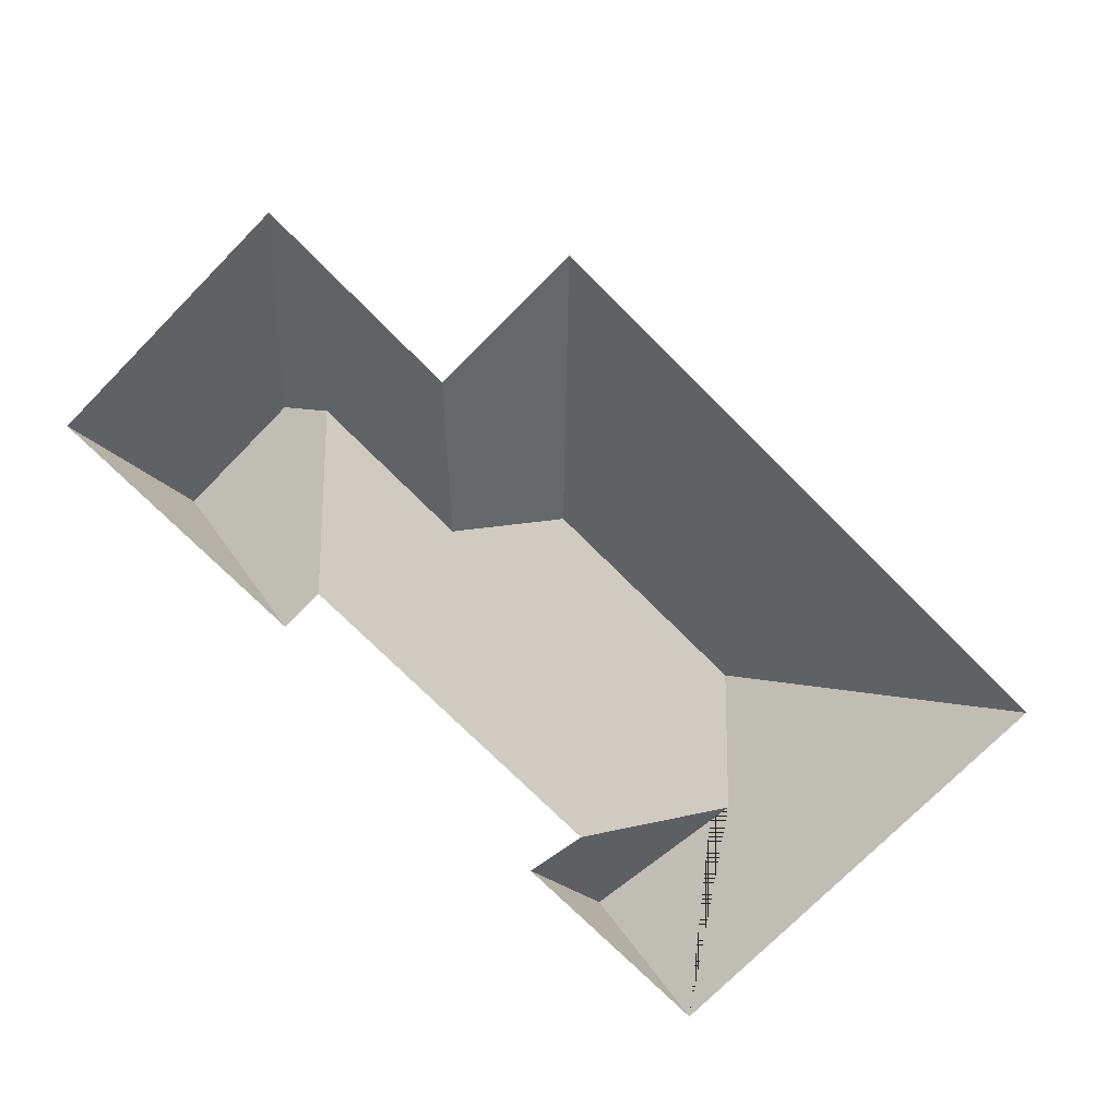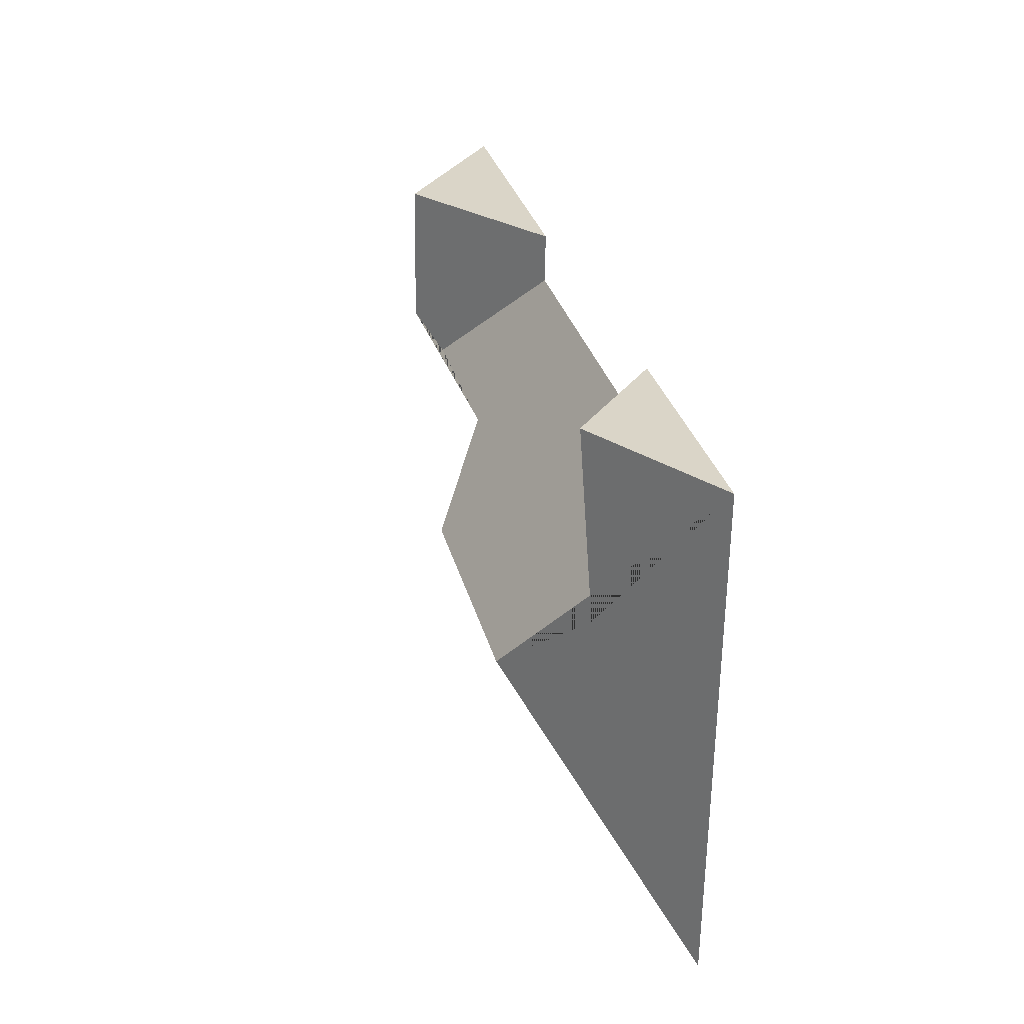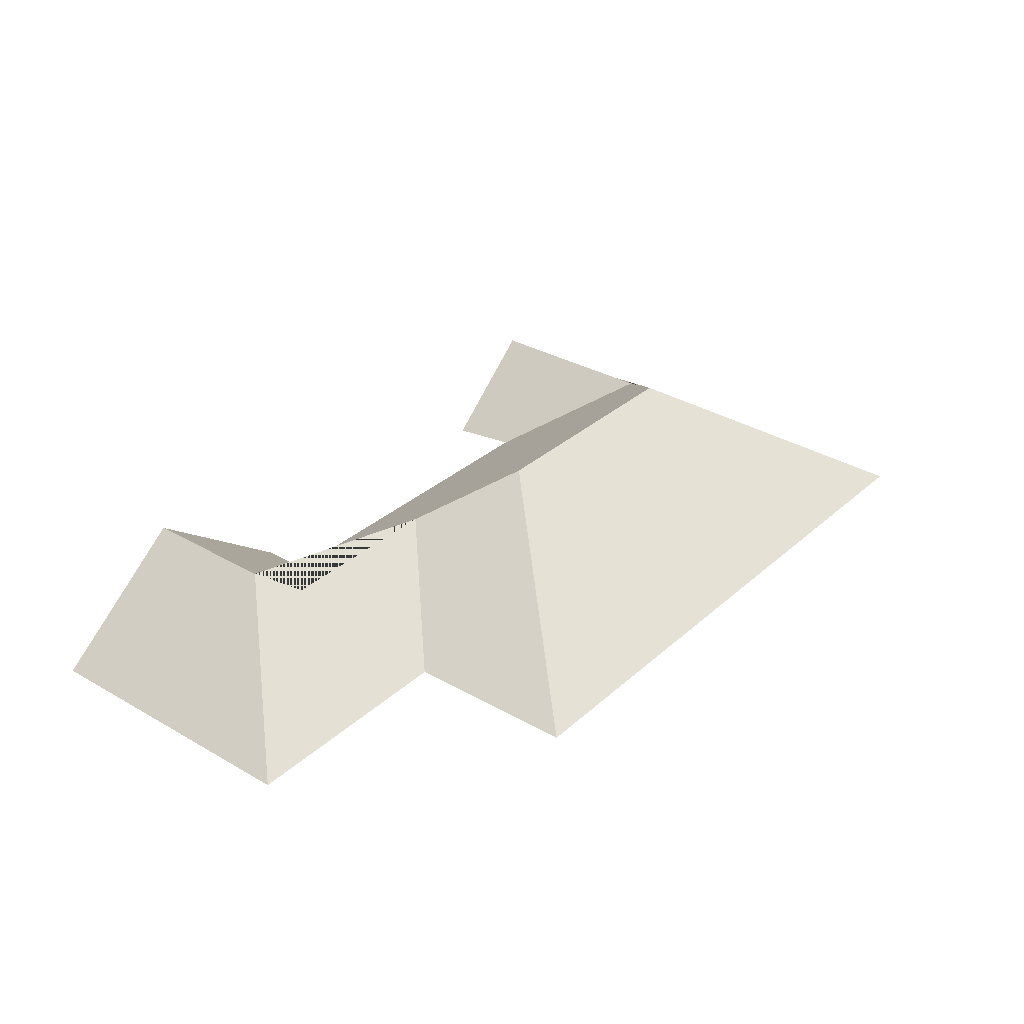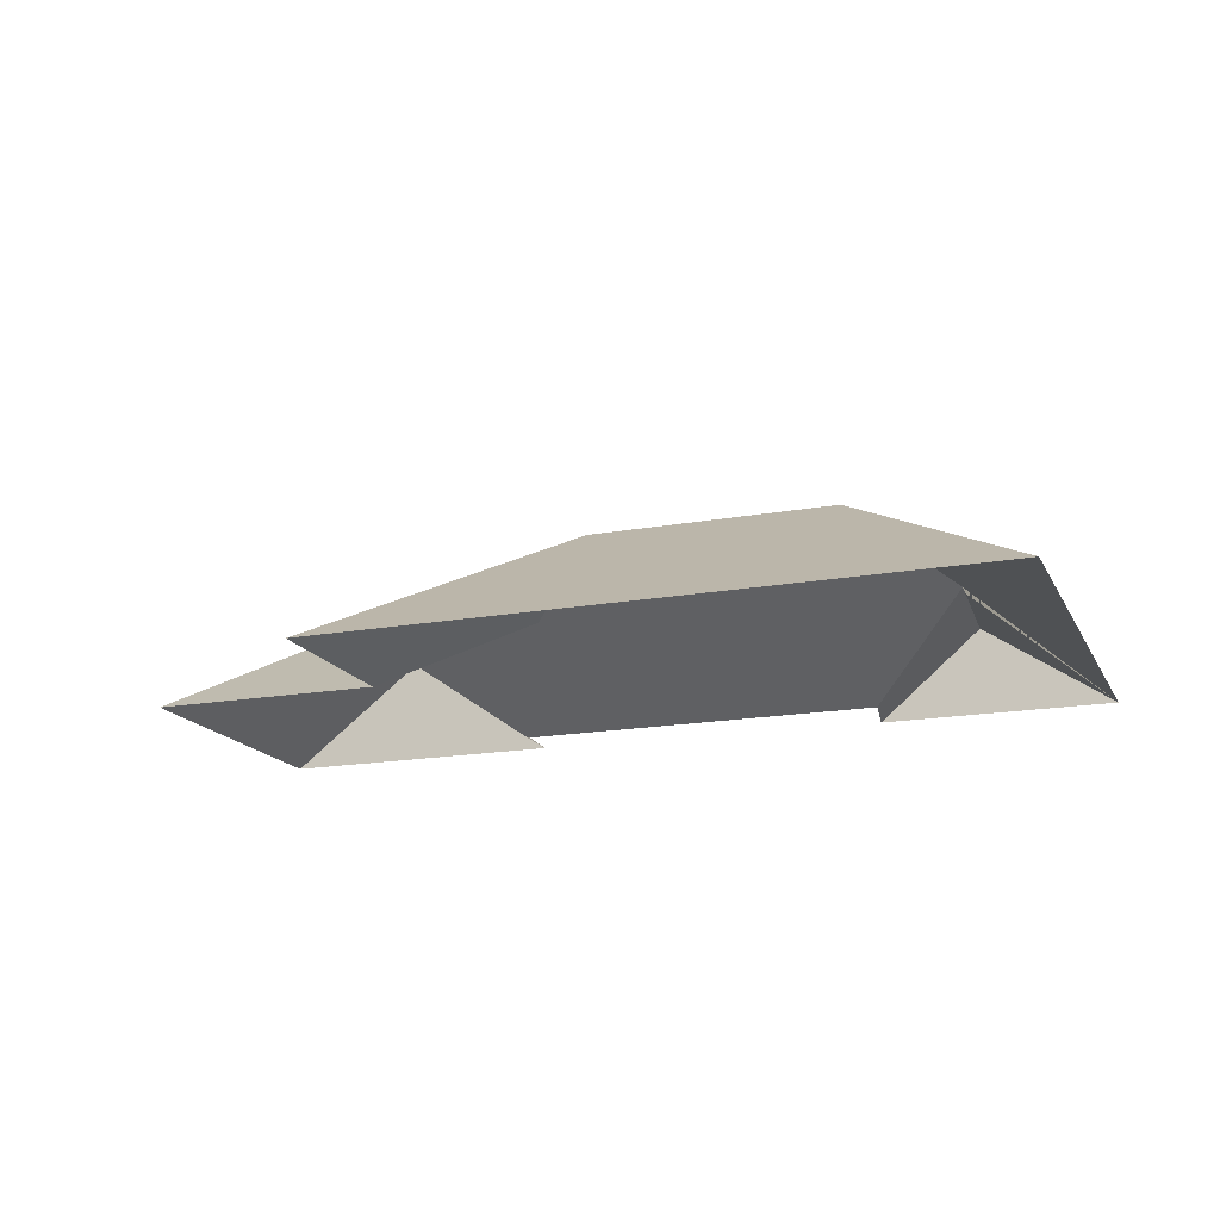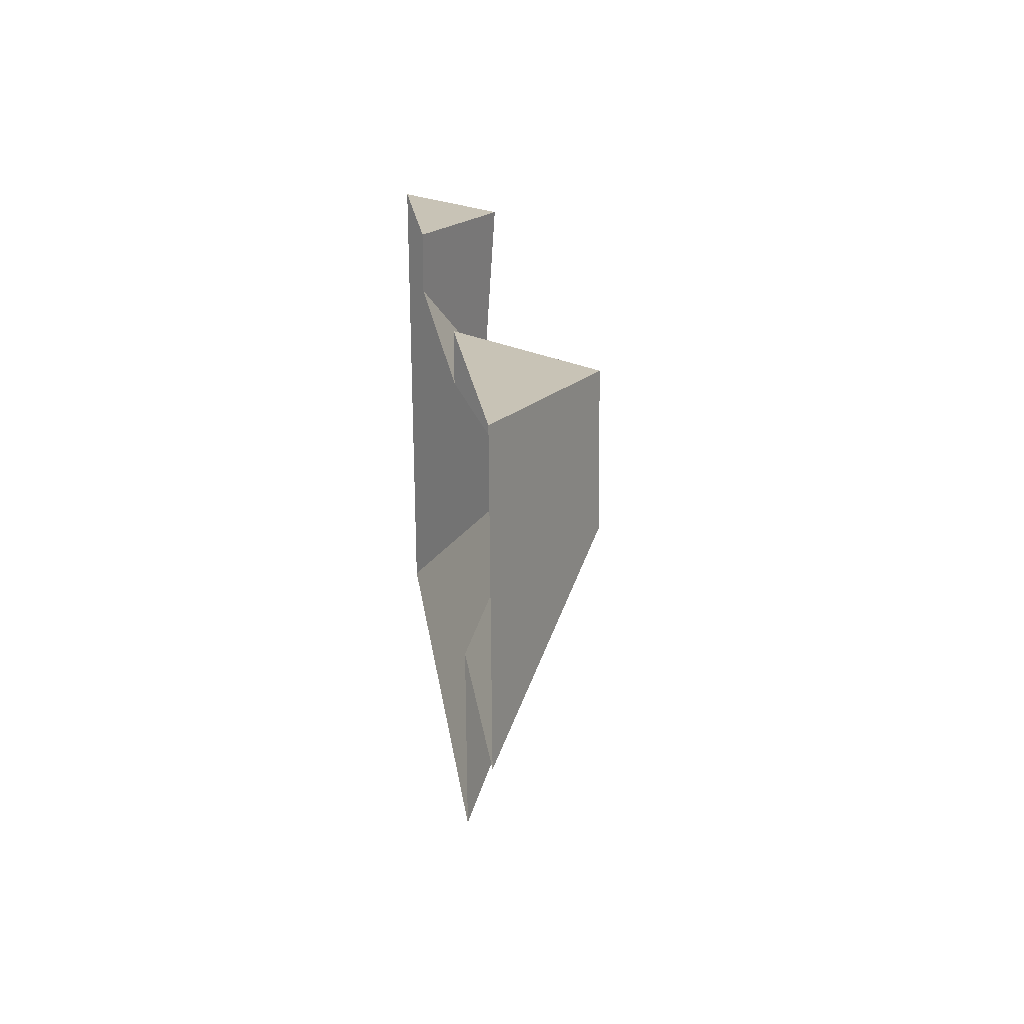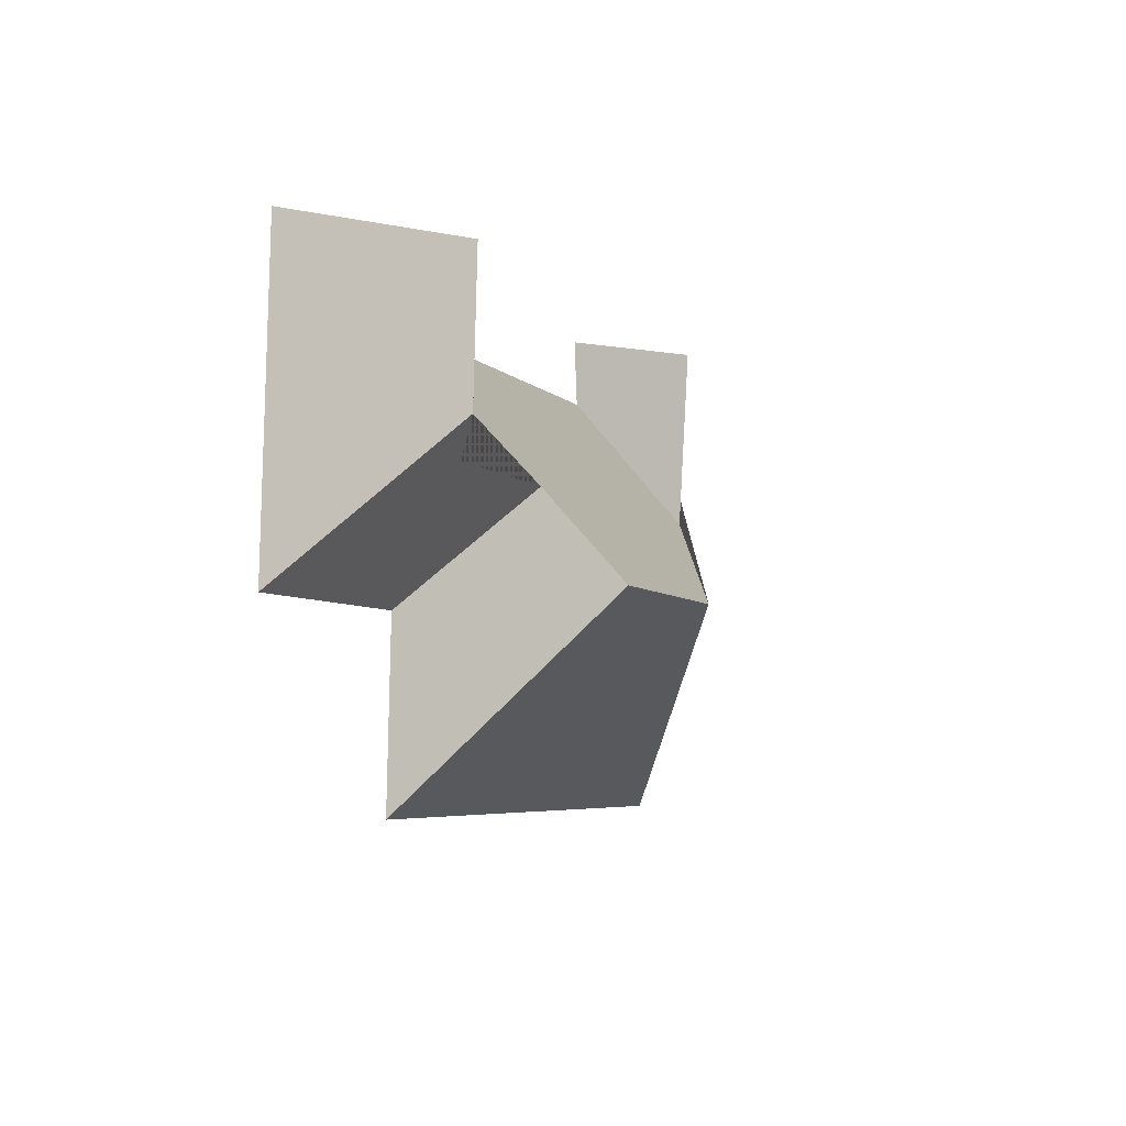
<metadata>
{"format":"obj","ext":"obj","renderer":"f3d","projection":"perspective","resolution":1024,"background":"white","views":[{"elev":-76.0,"azim":131.5,"up":"+Y"},{"elev":25.3,"azim":-103.4,"up":"+Z"},{"elev":32.0,"azim":125.2,"up":"+Y"},{"elev":-17.0,"azim":-163.6,"up":"+Y"},{"elev":23.3,"azim":83.2,"up":"+Z"},{"elev":-1.2,"azim":110.8,"up":"+Z"}]}
</metadata>
<code>
o CG10_500_040068_0056_roof
v 23.41 75 -34.68
v 38.27 75 -273.7
v 86.22 113.9 -119.4
v 89.01 119.5 -29.61
v 134.8 144.9 -161.8
v 141.3 75 -26.84
v 138 75 -58.76
v 258.8 145 -153.6
v 296.8 117.2 -110.1
v 323.4 75 -46.27
v 321.8 75 -21.93
v 366.5 75 -252.3
v 361.4 75 -164.9
v 386.4 117.4 -104.5
v 401.7 129.4 -86.98
v 397 129.4 -16.92
v 467.6 75 -12.23
v 477.2 75 -158
v 23.41 0 -34.68
v 38.27 0 -273.7
v 366.5 0 -252.3
v 361.4 0 -164.9
v 477.2 0 -158
v 467.6 0 -12.23
v 321.8 0 -21.93
v 323.4 0 -46.27
v 138 0 -58.76
v 141.3 0 -26.84
f 1 4 3 5 2
f 5 8 12 2
f 3 4 6 7
f 16 17 18 15
f 8 9 13 12
f 9 14 15 18 13
f 7 10 14 9 8 5 3
f 10 11 16 15 14
f 17 16 11
f 6 4 1

</code>
